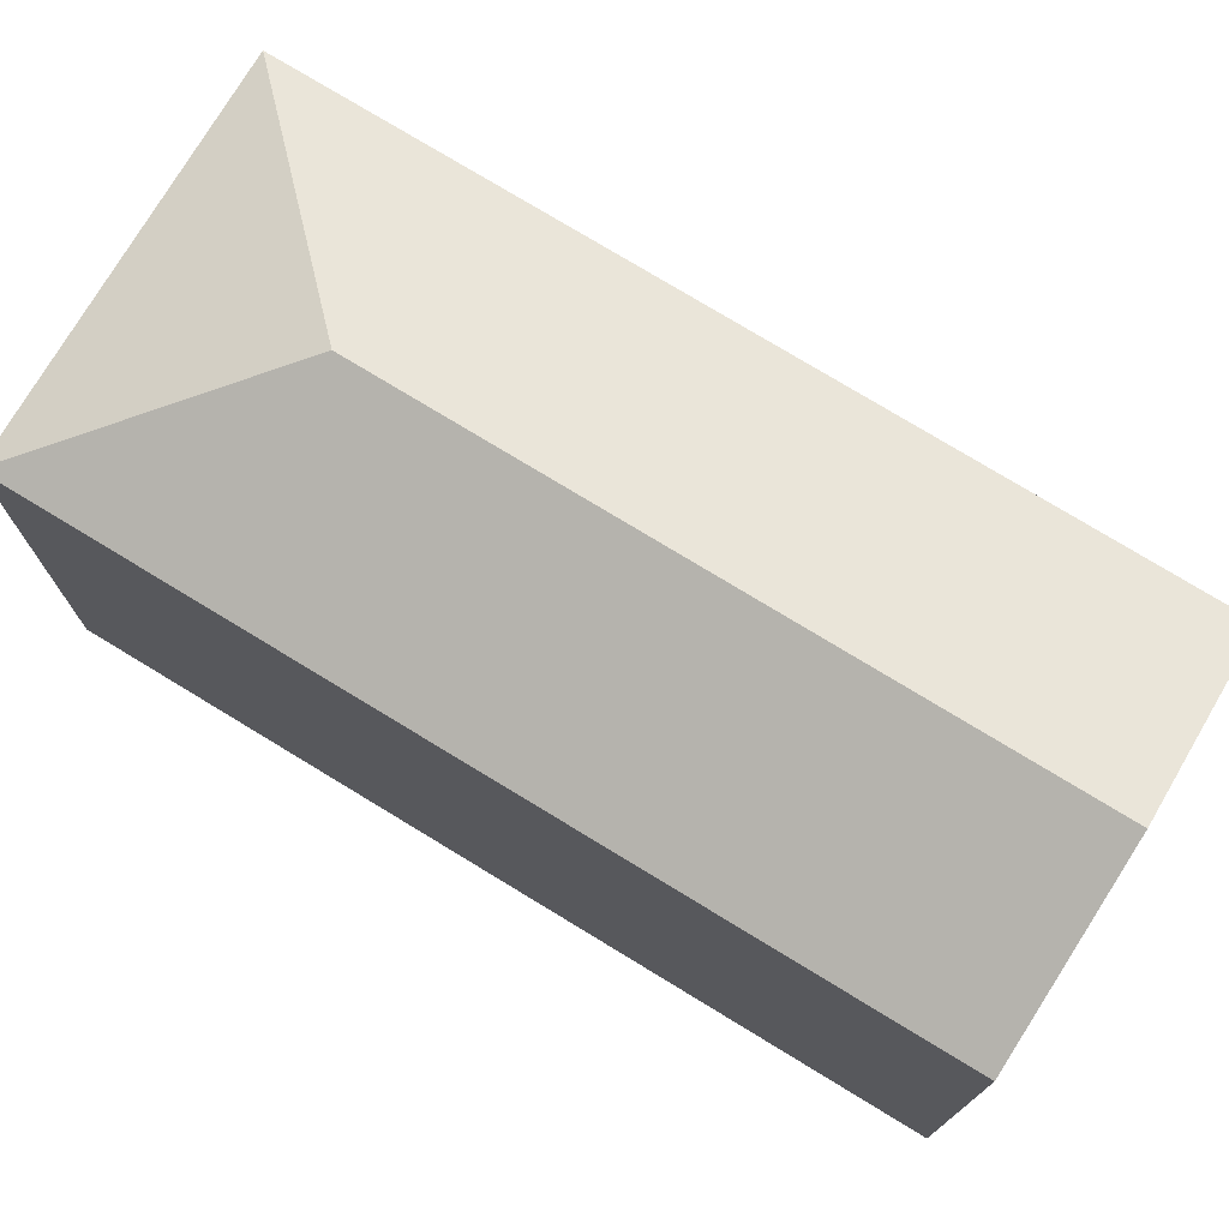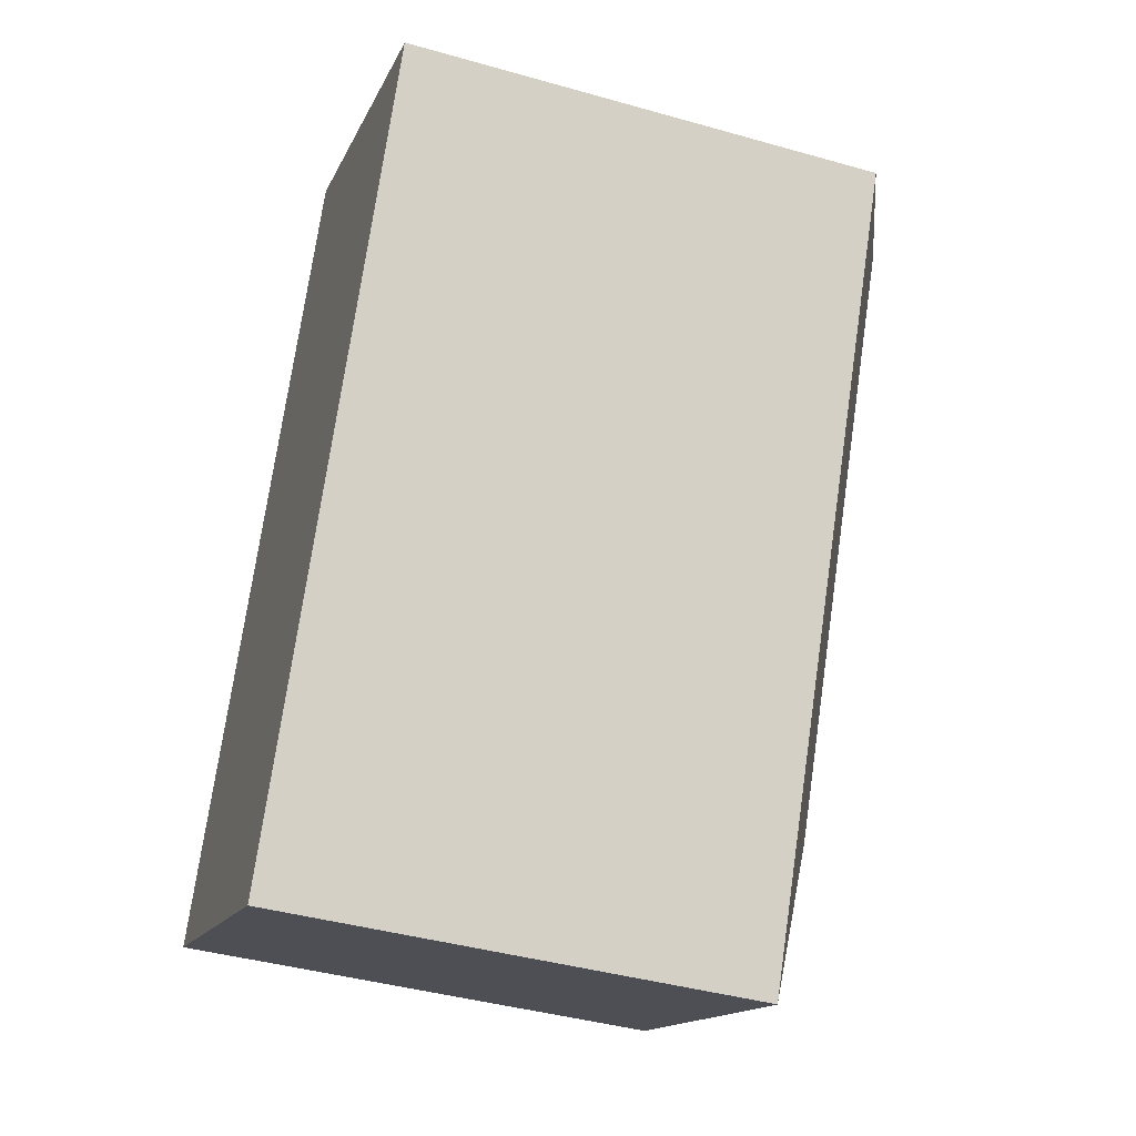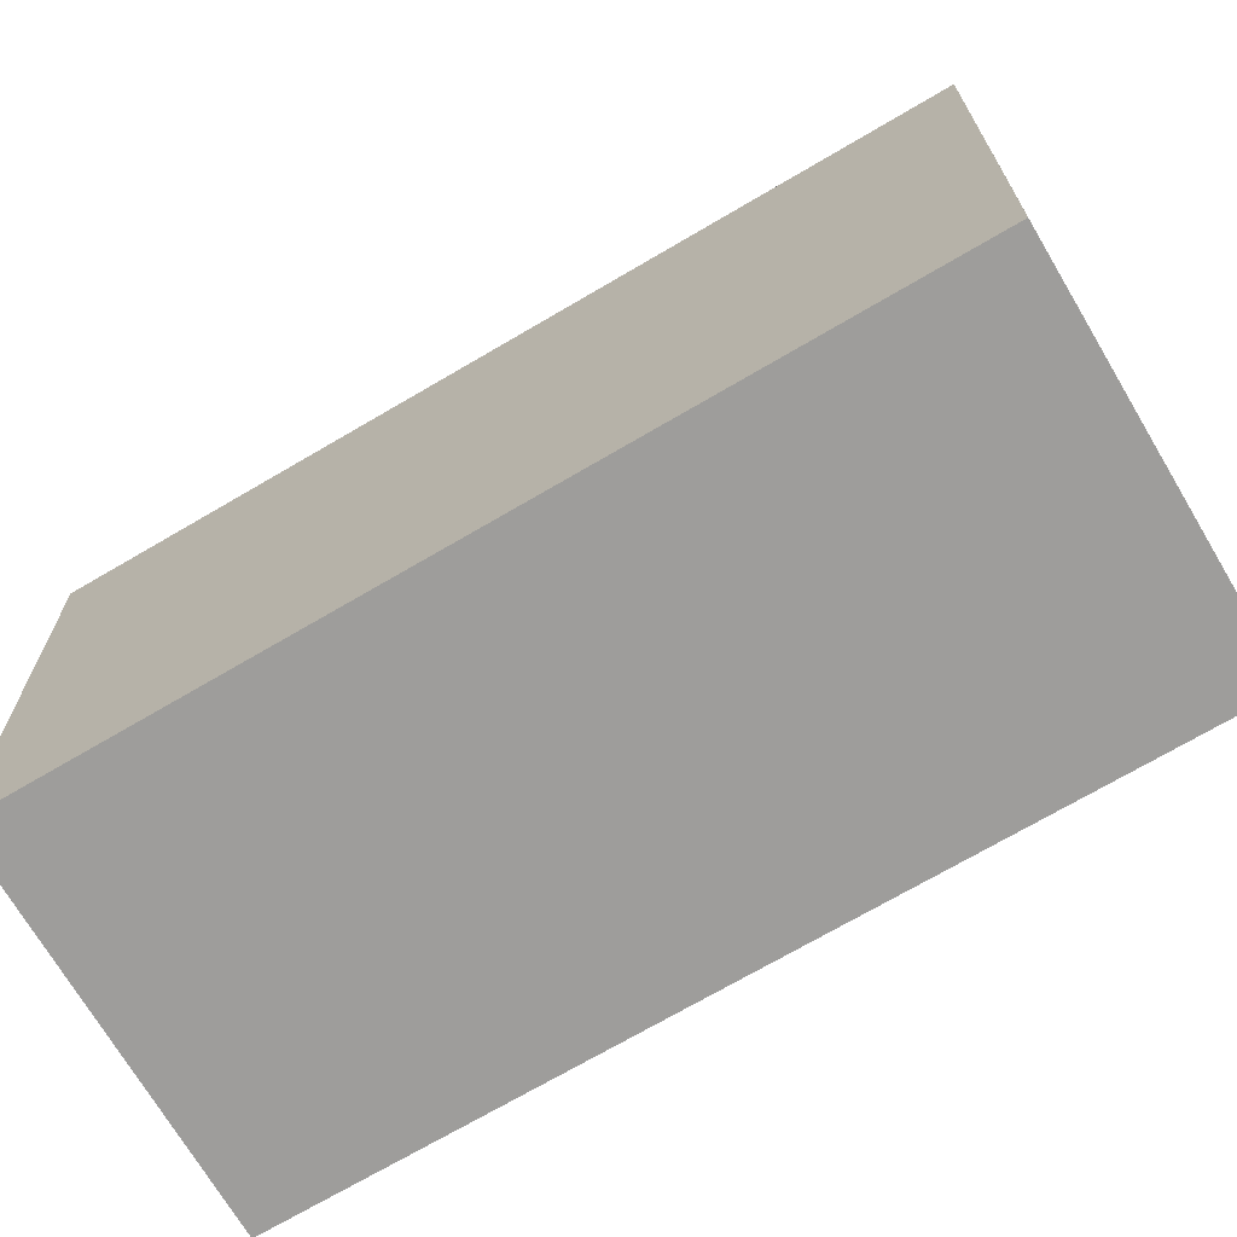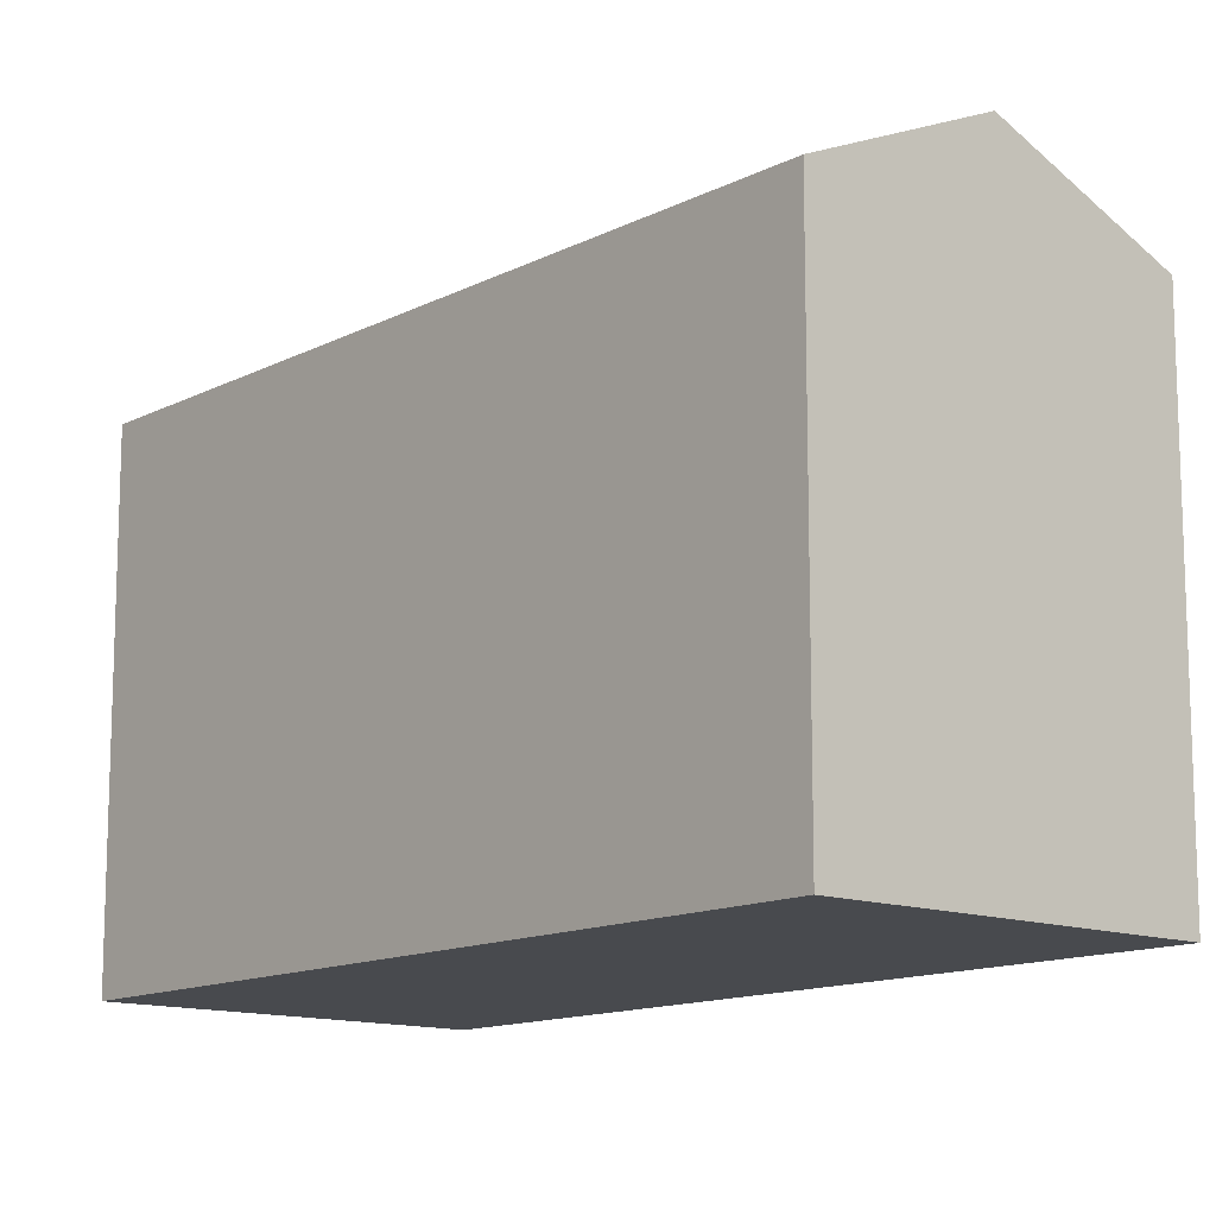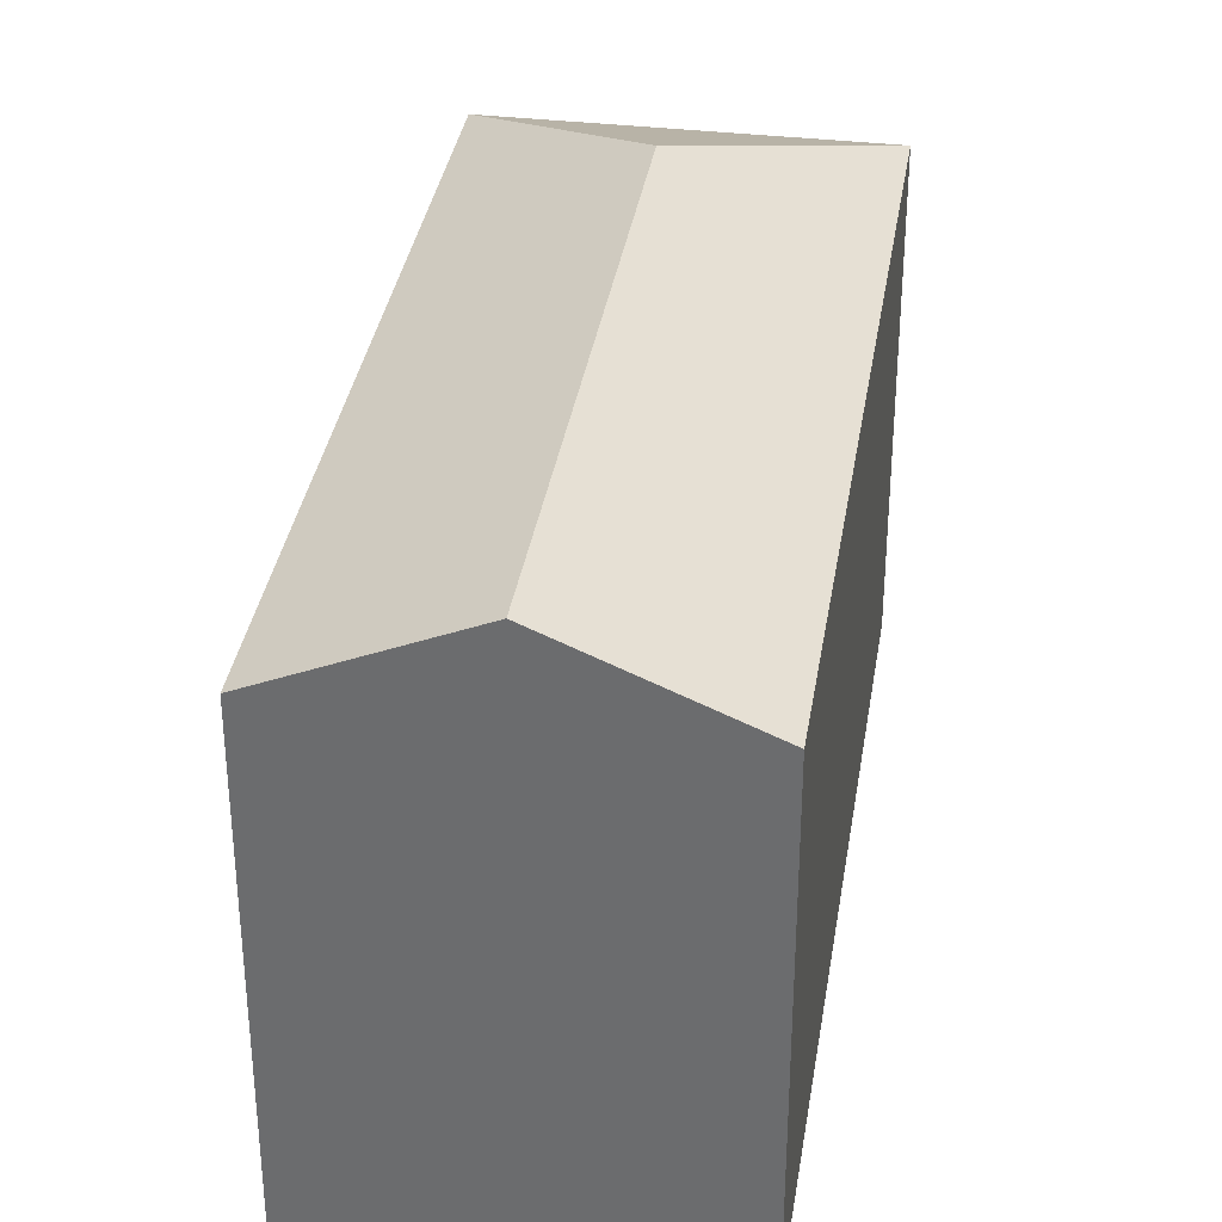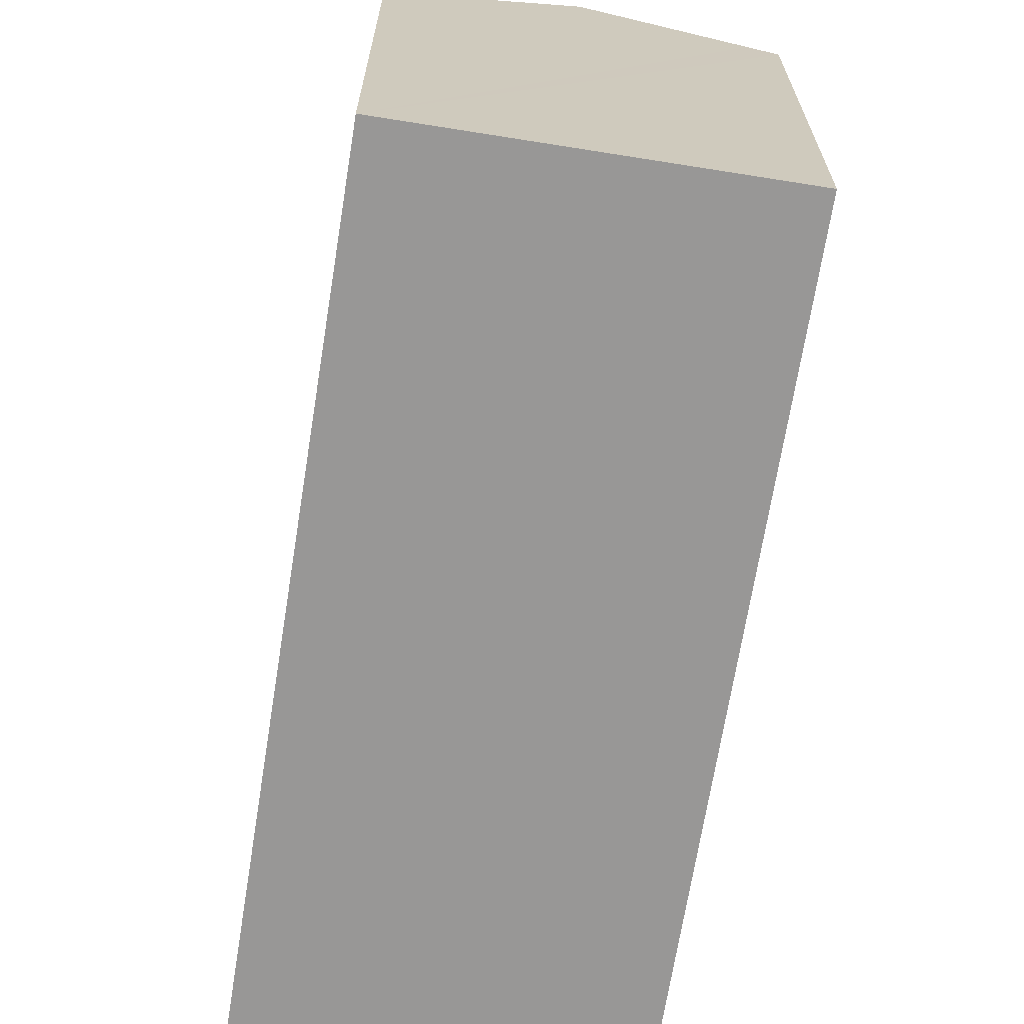
<metadata>
{"format":"obj","ext":"obj","renderer":"f3d","projection":"perspective","resolution":1024,"background":"white","views":[{"elev":76.3,"azim":-32.6,"up":"+Y"},{"elev":-41.7,"azim":71.1,"up":"+Z"},{"elev":-70.7,"azim":146.6,"up":"+Y"},{"elev":-13.0,"azim":-14.5,"up":"+Y"},{"elev":35.2,"azim":35.0,"up":"+Y"},{"elev":-68.3,"azim":17.0,"up":"+Y"}]}
</metadata>
<code>
v  7.107 16.13 2.436
v  9.543 13.88 -4.671
v  0 13.88 8.497e-16
v  14.6 13.88 5.656
v  15.15 16.13 18.86
v  15.34 13.88 7.172
v  19.18 14.22 16.89
v  19.92 13.88 16.53
v  10.38 13.88 21.2
v  9.543 2.86e-16 -4.671
v  0 0 0
v  10.38 -1.298e-15 21.2
v  15.15 -1.155e-15 18.86
v  19.92 -1.012e-15 16.53
v  19.18 -1.034e-15 16.89
v  15.34 -4.392e-16 7.172
v  14.6 -3.463e-16 5.656
g defaultobject
f 1 2 3
f 1 4 2
f 4 1 5
f 4 5 6
f 6 5 7
f 6 7 8
f 9 1 3
f 1 9 5
f 10 3 2
f 3 10 11
f 11 9 3
f 9 11 12
f 12 5 9
f 5 12 7
f 7 12 8
f 8 12 13
f 8 13 14
f 14 13 15
f 14 6 8
f 6 14 4
f 4 14 2
f 2 14 16
f 2 16 17
f 2 17 10
f 11 13 12
f 13 11 15
f 15 11 14
f 14 11 16
f 16 11 17
f 17 11 10

</code>
